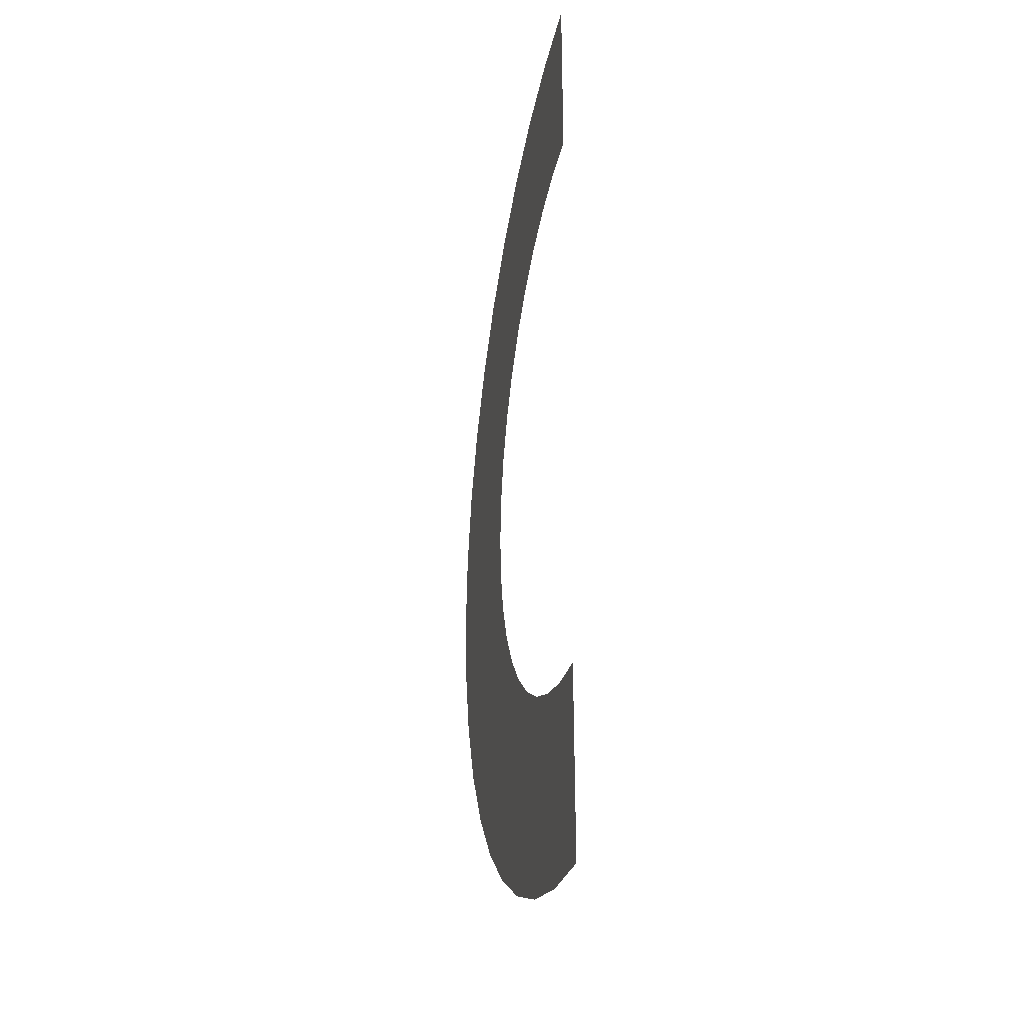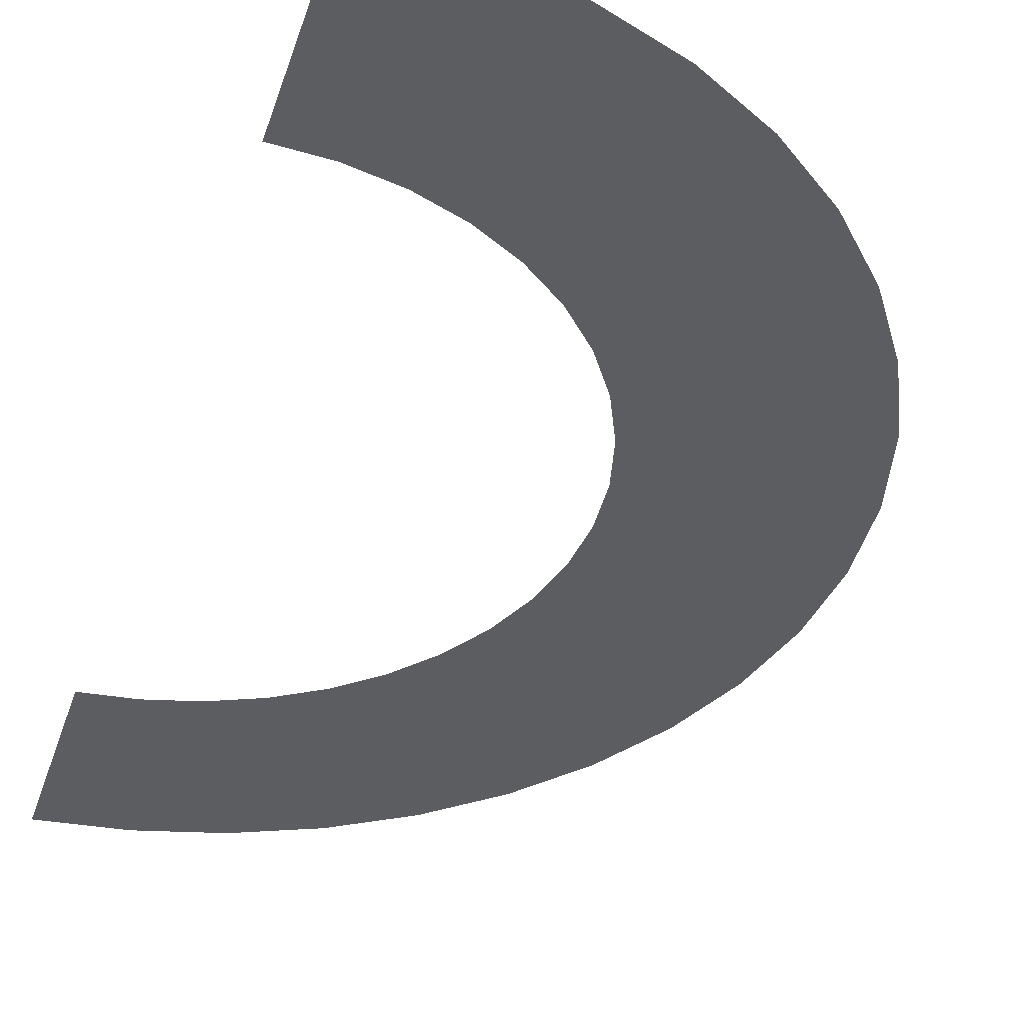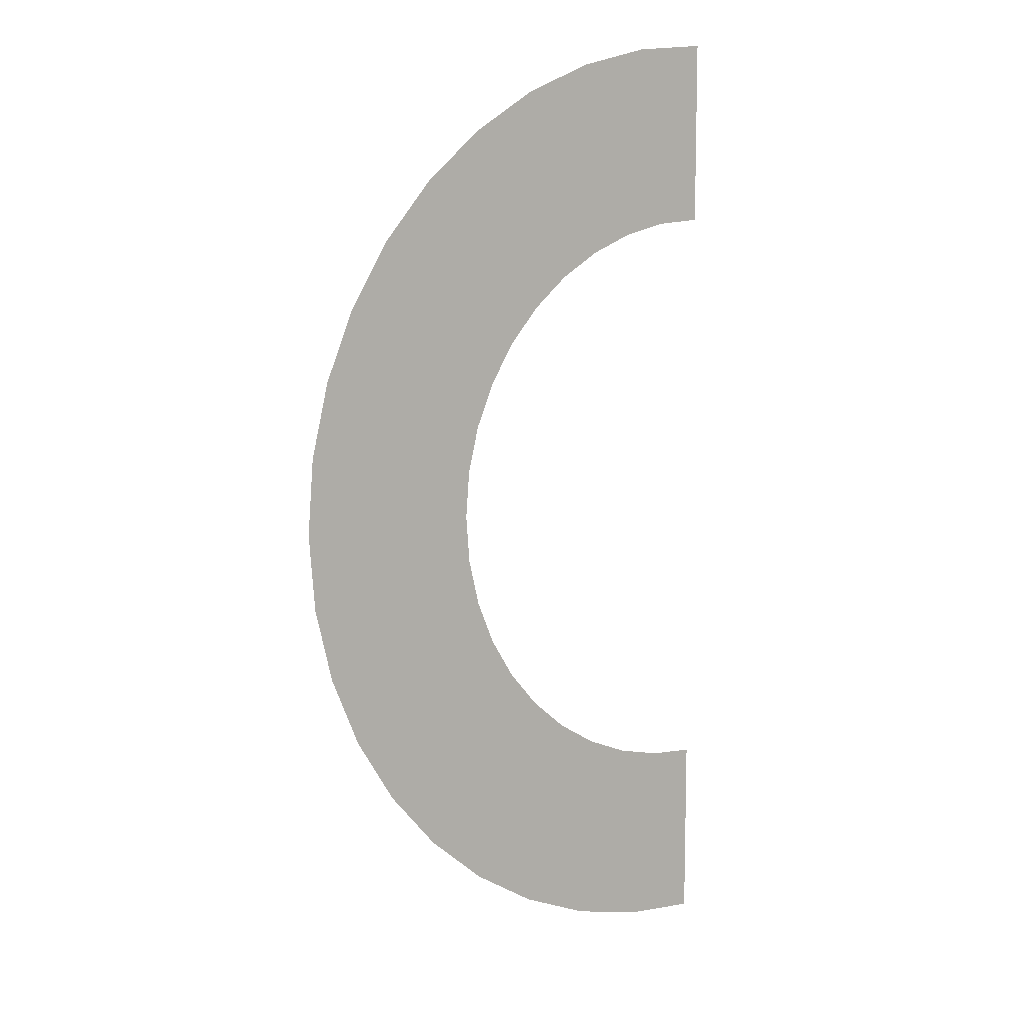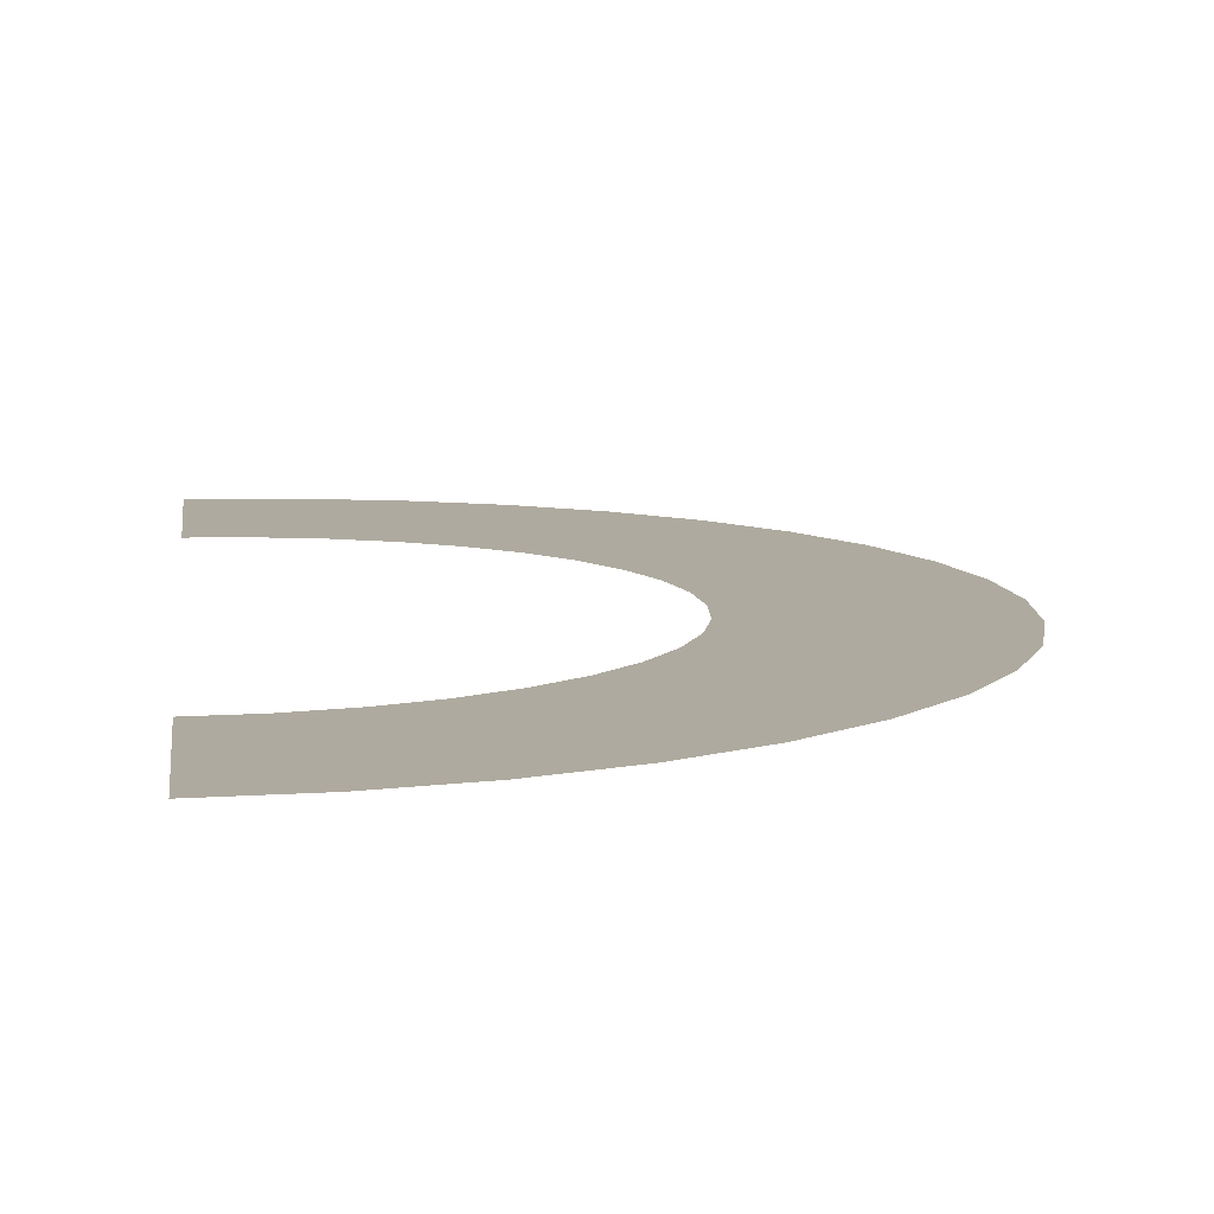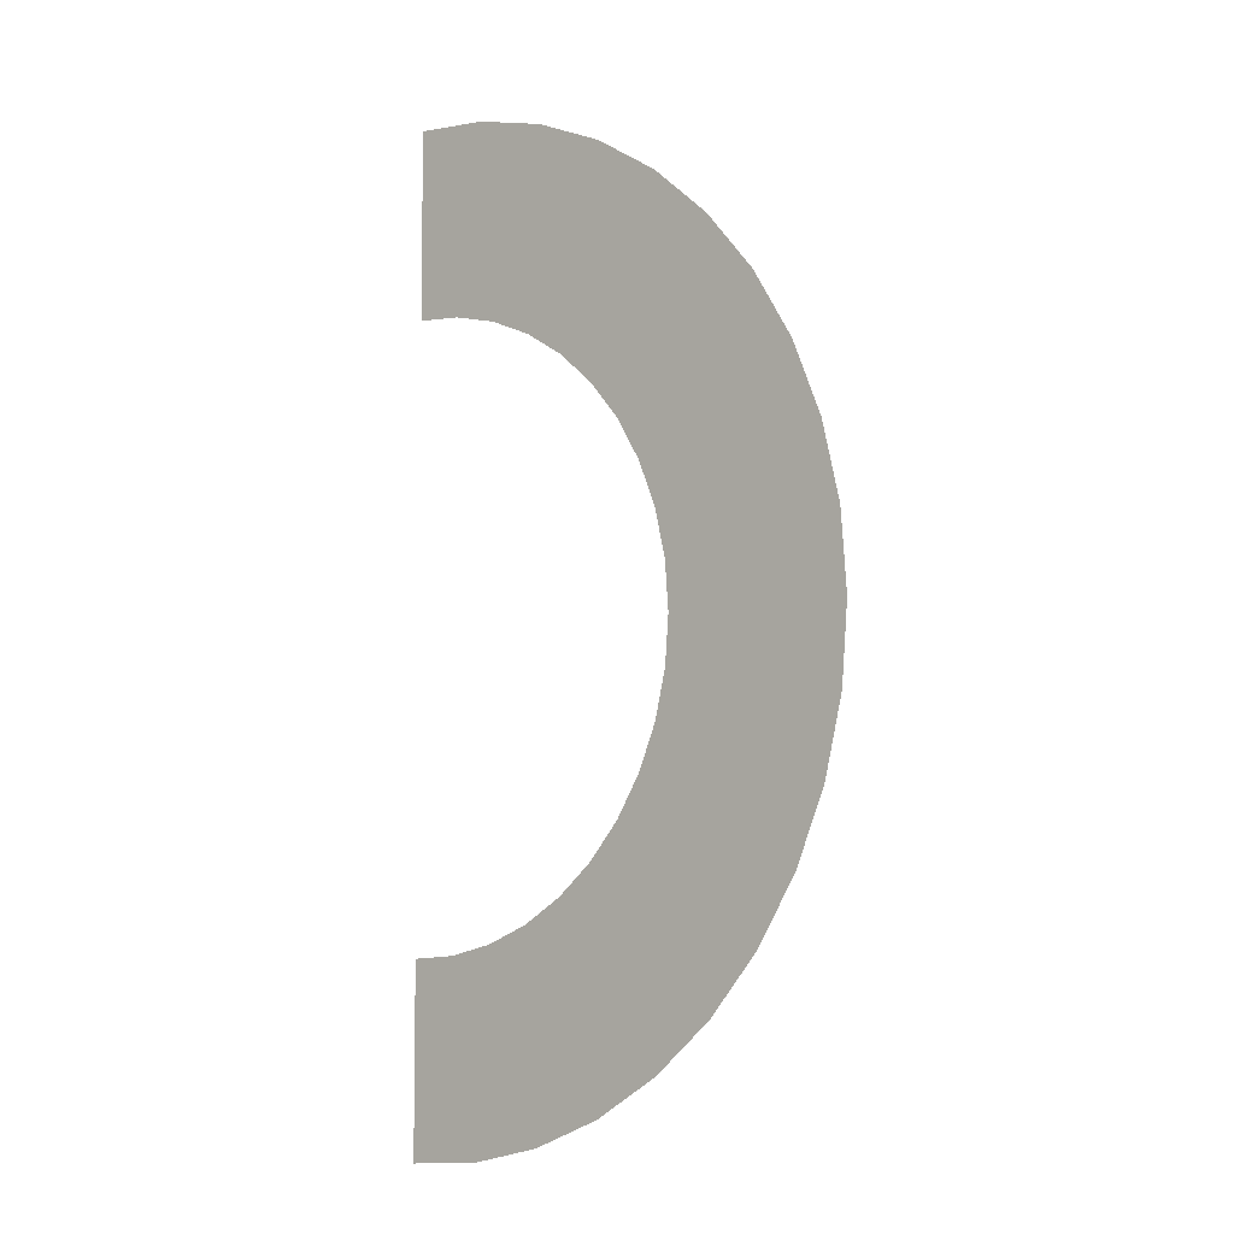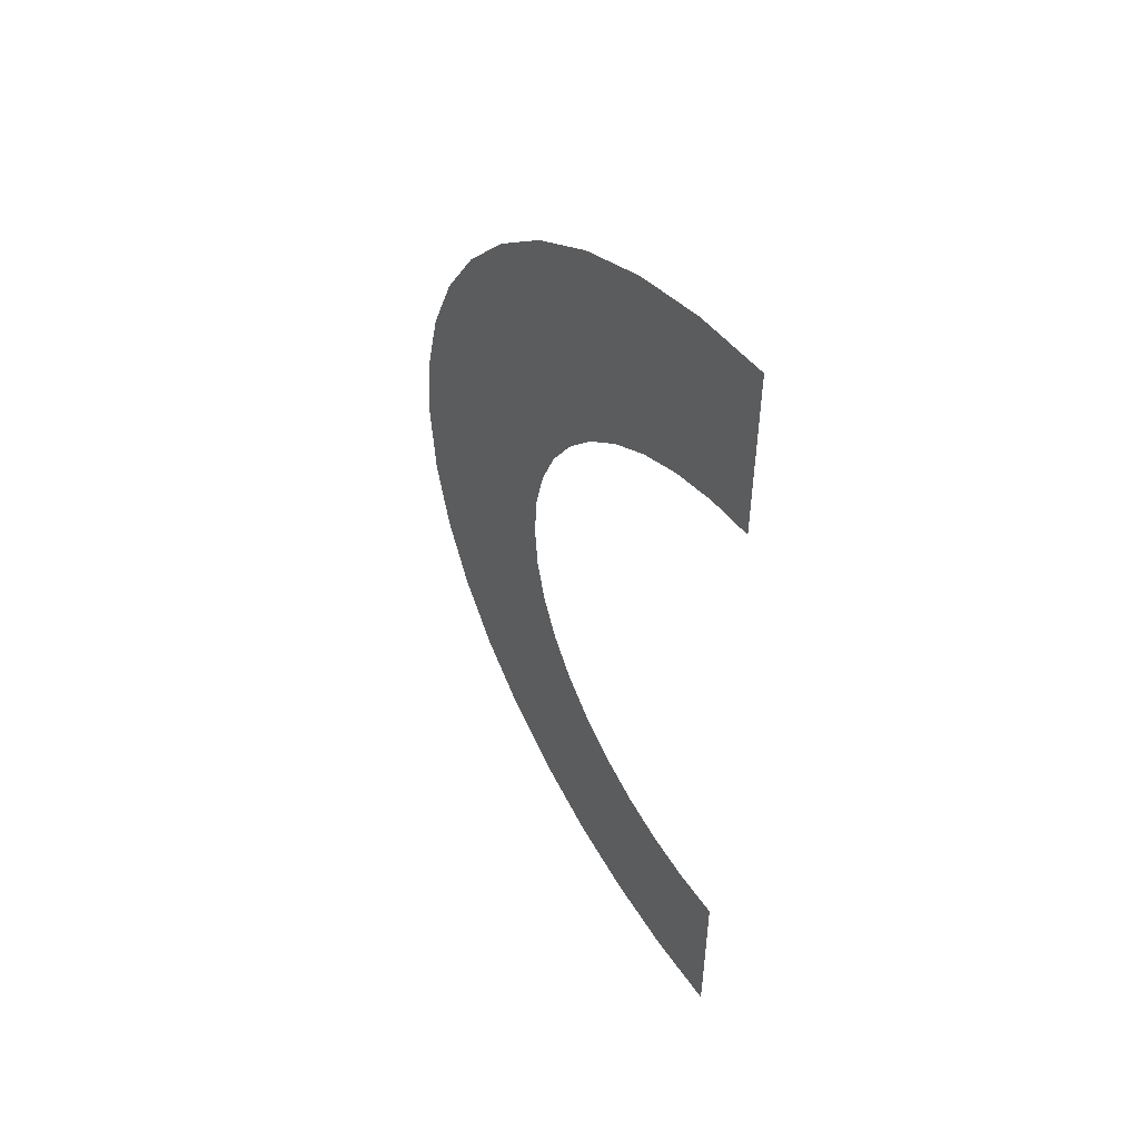
<metadata>
{"format":"obj","ext":"obj","renderer":"f3d","projection":"perspective","resolution":1024,"background":"white","views":[{"elev":-31.7,"azim":-102.6,"up":"+Y"},{"elev":-37.2,"azim":-16.8,"up":"+Z"},{"elev":9.9,"azim":145.4,"up":"+Y"},{"elev":9.4,"azim":-6.1,"up":"+Z"},{"elev":-6.3,"azim":40.0,"up":"+Y"},{"elev":52.2,"azim":-125.1,"up":"+Y"}]}
</metadata>
<code>
g Plane003
v 0.004339 -0.5674 -1.257e-06
v 0.1479 -0.9064 -1.255e-06
v 0.004339 -0.9177 -1.273e-06
v 0.0931 -0.5604 -1.245e-06
v 0.2879 -0.8728 -1.24e-06
v 0.1797 -0.5397 -1.233e-06
v 0.421 -0.8177 -1.225e-06
v 0.2619 -0.5056 -1.222e-06
v 0.5437 -0.7424 -1.213e-06
v 0.3379 -0.4591 -1.213e-06
v 0.6532 -0.6489 -1.202e-06
v 0.4056 -0.4012 -1.204e-06
v 0.7468 -0.5394 -1.194e-06
v 0.4634 -0.3335 -1.197e-06
v 0.822 -0.4166 -1.187e-06
v 0.5099 -0.2576 -1.191e-06
v 0.8771 -0.2836 -1.183e-06
v 0.544 -0.1753 -1.186e-06
v 0.9107 -0.1436 -1.181e-06
v 0.5648 -0.08877 -1.183e-06
v 0.922 -5.986e-07 -1.182e-06
v 0.5718 -3.702e-07 -1.182e-06
v 0.9107 0.1436 -1.184e-06
v 0.5648 0.08876 -1.181e-06
v 0.8771 0.2836 -1.188e-06
v 0.544 0.1753 -1.181e-06
v 0.822 0.4166 -1.193e-06
v 0.5099 0.2576 -1.183e-06
v 0.7468 0.5394 -1.2e-06
v 0.4634 0.3335 -1.185e-06
v 0.6532 0.6489 -1.208e-06
v 0.4056 0.4012 -1.188e-06
v 0.5437 0.7424 -1.216e-06
v 0.3379 0.4591 -1.191e-06
v 0.421 0.8177 -1.225e-06
v 0.2619 0.5056 -1.195e-06
v 0.2879 0.8728 -1.234e-06
v 0.1797 0.5397 -1.199e-06
v 0.1479 0.9064 -1.243e-06
v 0.0931 0.5604 -1.202e-06
v 0.00434 0.9177 -1.251e-06
v 0.00434 0.5674 -1.205e-06
g Plane003_0
f 3 2 1
f 2 4 1
f 2 5 4
f 5 6 4
f 5 7 6
f 7 8 6
f 7 9 8
f 9 10 8
f 9 11 10
f 11 12 10
f 11 13 12
f 13 14 12
f 13 15 14
f 15 16 14
f 15 17 16
f 17 18 16
f 17 19 18
f 19 20 18
f 19 21 20
f 21 22 20
f 21 23 22
f 23 24 22
f 23 25 24
f 25 26 24
f 25 27 26
f 27 28 26
f 27 29 28
f 29 30 28
f 29 31 30
f 31 32 30
f 31 33 32
f 33 34 32
f 33 35 34
f 35 36 34
f 35 37 36
f 37 38 36
f 37 39 38
f 39 40 38
f 39 41 40
f 41 42 40

</code>
